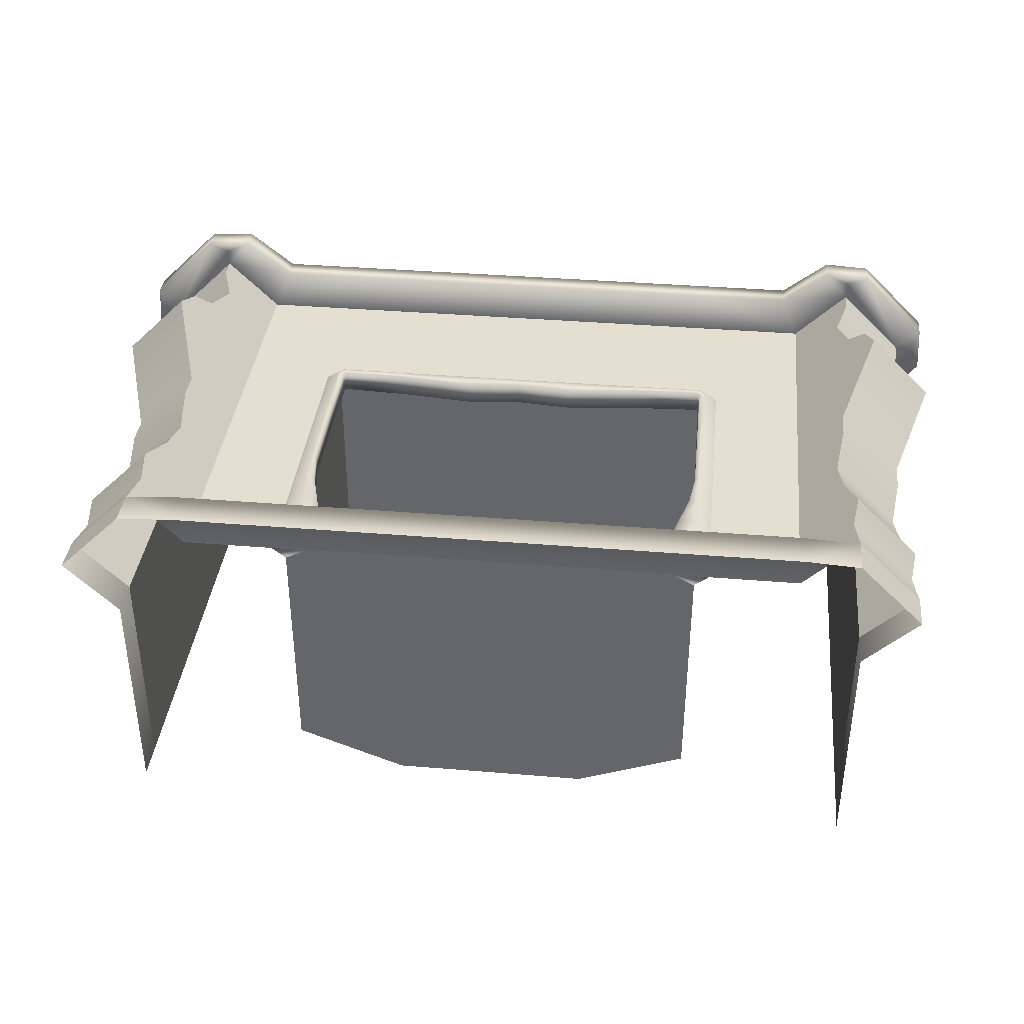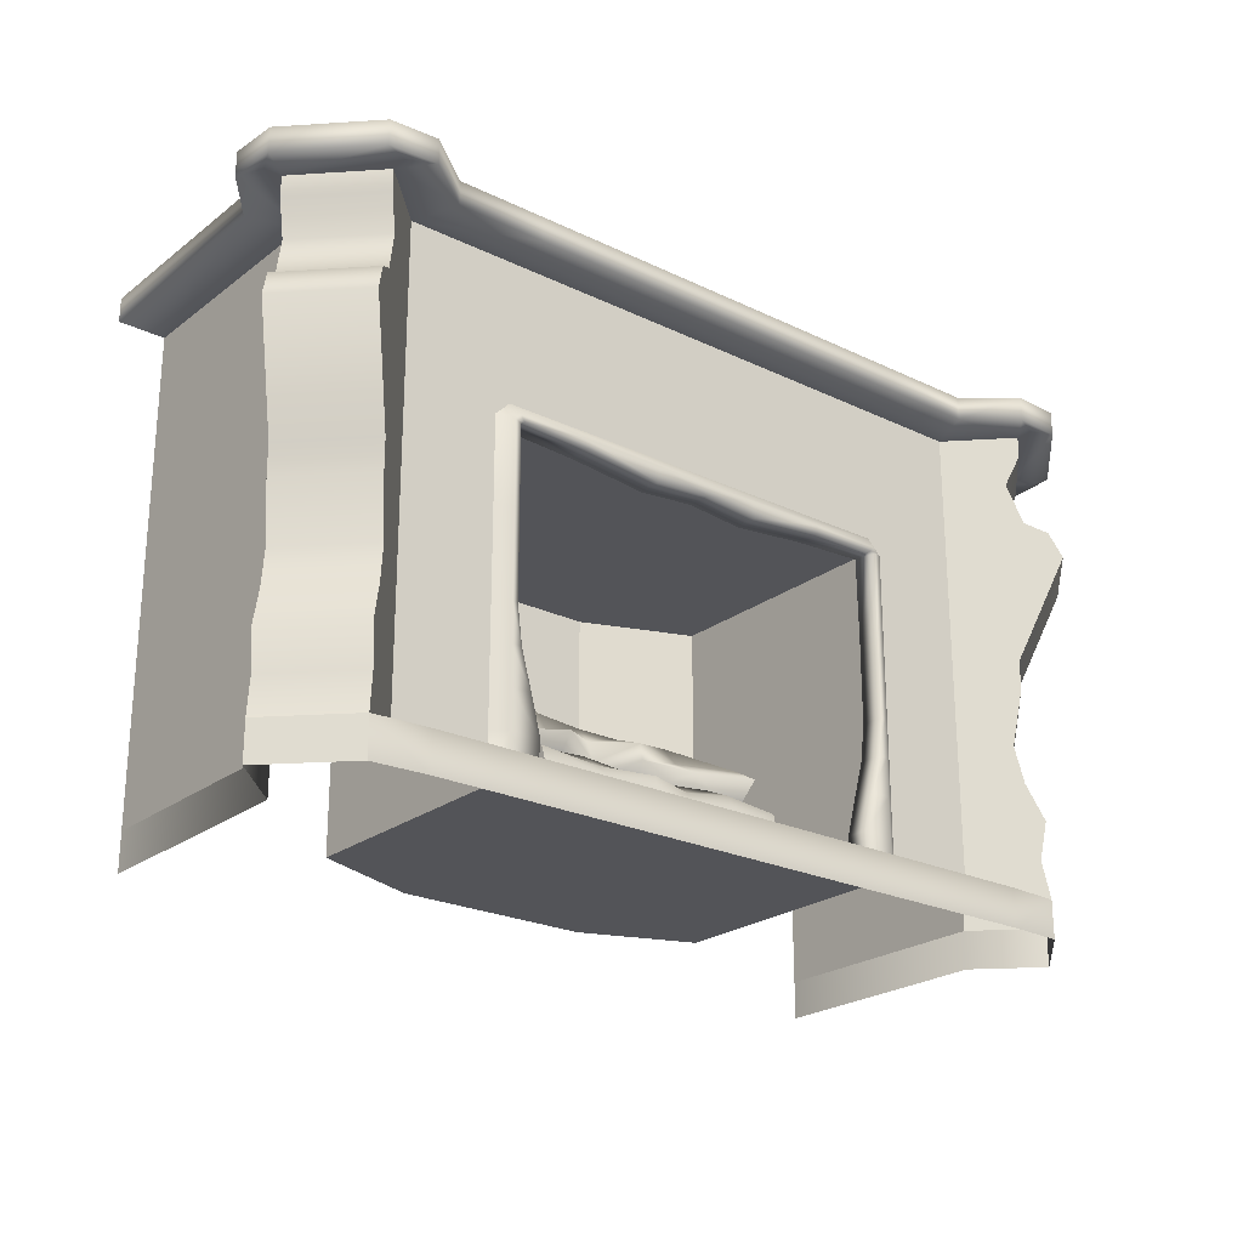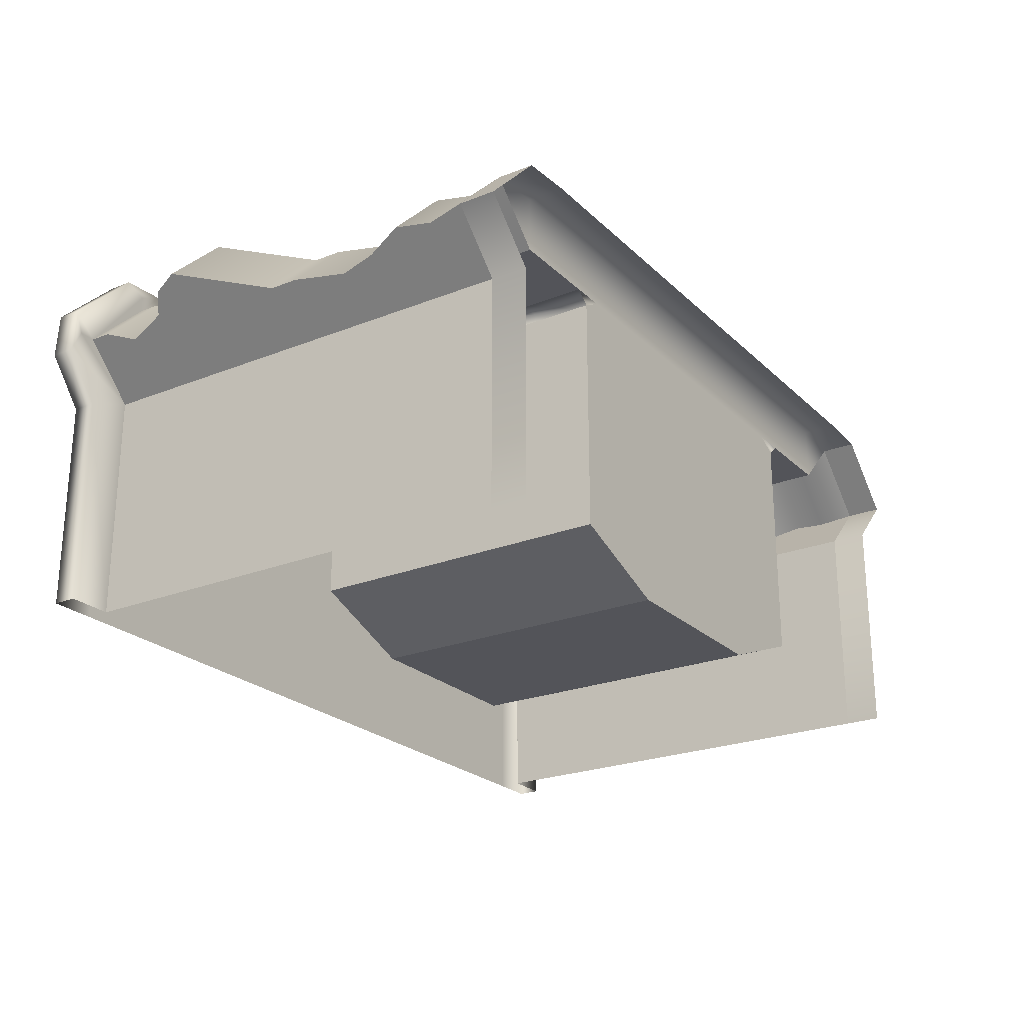
<metadata>
{"format":"obj","ext":"obj","renderer":"f3d","projection":"perspective","resolution":1024,"background":"white","views":[{"elev":37.3,"azim":6.1,"up":"+Z"},{"elev":-23.6,"azim":-38.9,"up":"+Y"},{"elev":-23.8,"azim":-56.5,"up":"+Z"}]}
</metadata>
<code>
v  16.46 -13.95 8.727
v  16.46 -12 8.727
v  11.68 -12 8.727
v  10.93 -12 8.727
v  10.93 -13.95 8.727
v  16.46 -12 5.727
v  16.46 -10.04 5.727
v  11.68 -10.04 5.727
v  11.68 -12 5.727
v  16.46 -8.088 5.727
v  11.68 -8.088 5.727
v  16.46 -6.134 5.727
v  11.68 -6.134 5.727
v  16.46 -4.181 5.727
v  11.68 -4.181 5.727
v  16.46 -1.237 5.727
v  11.68 -1.237 5.727
v  16.46 0.27 5.727
v  11.68 0.27 5.727
v  16.46 4.747 5.727
v  11.68 4.747 5.727
v  16.46 5.808 5.727
v  16.46 7.192 5.727
v  10.93 7.192 5.727
v  10.93 5.808 5.727
v  16.46 7.813 5.727
v  10.93 7.813 5.727
v  16.46 9.998 5.727
v  10.93 9.998 5.727
v  16.46 11.6 5.727
v  10.93 11.6 5.727
v  16.46 12.7 5.727
v  10.93 12.7 5.727
v  15.5 12.7 8.037
v  15.5 13.95 8.037
v  10.93 13.95 8.037
v  10.93 12.7 8.037
v  22.28 13.95 -10.04
v  22.28 13.95 1.352
v  22.28 12.7 1.352
v  22.28 12.7 -10.04
v  19.87 12.7 -10.04
v  19.87 12.7 2.309
v  19.87 11.6 2.309
v  19.87 11.6 -10.04
v  19.87 9.998 2.309
v  19.87 9.998 -10.04
v  19.87 7.813 2.309
v  19.87 7.813 -10.04
v  19.87 7.192 2.309
v  19.87 7.192 -10.04
v  19.87 5.808 2.309
v  19.87 5.808 -10.04
v  19.87 0.27 2.309
v  19.87 0.27 -10.04
v  19.87 -1.237 2.309
v  19.87 -1.237 -10.04
v  19.87 -4.181 2.309
v  19.87 -4.181 -10.04
v  19.87 -6.134 2.309
v  19.87 -6.134 -10.04
v  19.87 -8.088 2.309
v  19.87 -8.088 -10.04
v  19.87 -10.04 2.309
v  19.87 -10.04 -10.04
v  19.87 -12 2.309
v  19.87 -12 -10.04
v  19.87 -13.95 2.309
v  19.87 -13.95 -10.04
v  19.29 -12 8.555
v  19.29 -13.95 8.555
v  22.7 -13.95 5.137
v  22.7 -12 5.137
v  19.02 -10.04 8.294
v  22.44 -10.04 4.877
v  19.29 -8.088 8.555
v  22.7 -8.088 5.137
v  18.68 -6.134 7.945
v  22.09 -6.134 4.527
v  18.38 -4.181 7.648
v  21.8 -4.181 4.23
v  18.77 -1.237 8.042
v  22.19 -1.237 4.625
v  18.77 0.27 8.042
v  22.19 0.27 4.625
v  20.57 5.808 9.837
v  23.98 5.808 6.419
v  20.11 7.192 9.383
v  23.53 7.192 5.965
v  19.29 7.813 8.555
v  22.7 7.813 5.137
v  18.73 9.998 8.002
v  22.15 9.998 4.584
v  19.29 11.6 8.555
v  22.7 11.6 5.137
v  19.29 12.7 8.555
v  22.7 12.7 5.137
v  20.44 13.95 9.904
v  20.44 12.7 9.904
v  24.05 12.7 6.289
v  24.05 13.95 6.289
v  24.21 13.95 3.849
v  24.21 12.7 3.849
v  18.01 12.7 10.04
v  18.01 13.95 10.04
v  23.57 12.7 5.137
v  19.29 12.7 9.427
v  16.46 13.95 5.727
v  19.29 13.95 9.427
v  19.29 13.95 8.555
v  23.57 13.95 5.137
v  22.7 13.95 5.137
v  19.87 13.95 2.309
v  19.87 13.95 -10.04
v  0 13.95 -10.04
v  0 13.95 5.727
v  10.93 13.95 5.727
v  10.93 13.95 -10.04
v  0 13.95 8.037
v  0 -12 8.727
v  0 -13.95 8.727
v  0 5.808 5.727
v  0 5.497 5.727
v  10.93 5.497 5.727
v  0 7.192 5.727
v  0 7.813 5.727
v  0 9.998 5.727
v  0 11.6 5.727
v  0 12.7 5.727
v  0 12.7 8.037
v  0 -12 4.977
v  10.93 -12 5.116
v  10.93 -12 -7.609
v  5.155 -12 -9.862
v  0 -12 -6.015
v  10.93 4.747 5.102
v  6.932 4.747 5.102
v  2.932 4.747 5.102
v  0 4.747 5.102
v  0 4.747 -6.015
v  5.155 4.747 -9.862
v  10.93 4.747 -7.609
v  10.93 -10.04 5.116
v  10.93 -8.088 5.116
v  10.93 -6.134 5.116
v  10.93 -4.181 5.116
v  10.93 -1.237 5.116
v  10.93 0.27 5.116
v  9.805 -12 5.727
v  11 4.505 6.278
v  10.69 4.811 6.294
v  10.52 4.495 6.294
v  10.69 4.38 6.277
v  0 -12 5.727
v  10.98 -10.04 6.278
v  9.386 -10.04 6.277
v  9.529 -12 6.277
v  10.98 -12 6.278
v  10.98 -8.088 6.278
v  9.902 -8.088 6.277
v  10.98 -6.134 6.278
v  10.43 -6.134 6.277
v  10.98 -4.181 6.278
v  10.68 -4.181 6.277
v  10.98 -1.237 6.278
v  10.68 -1.237 6.277
v  10.98 0.27 6.278
v  10.68 0.27 6.277
v  6.932 4.803 6.294
v  6.932 4.342 6.294
v  2.932 3.91 5.102
v  0 4.181 5.102
v  10.68 0.27 5.116
v  10.62 4.492 5.102
v  10.68 -1.237 5.116
v  10.68 -4.181 5.116
v  10.43 -6.134 5.116
v  9.901 -8.088 5.116
v  9.386 -10.04 5.116
v  9.529 -12 5.116
v  0 4.79 6.294
v  2.932 4.795 6.294
v  0 4.184 6.294
v  2.932 3.928 6.294
v  6.932 4.306 5.102
v  -16.46 -13.95 8.727
v  -10.93 -13.95 8.727
v  -10.93 -12 8.727
v  -11.68 -12 8.727
v  -16.46 -12 8.727
v  -16.46 -12 5.727
v  -11.68 -12 5.727
v  -11.68 -10.04 5.727
v  -16.46 -10.04 5.727
v  -11.68 -8.088 5.727
v  -16.46 -8.088 5.727
v  -11.68 -6.134 5.727
v  -16.46 -6.134 5.727
v  -11.68 -4.181 5.727
v  -16.46 -4.181 5.727
v  -11.68 -1.237 5.727
v  -16.46 -1.237 5.727
v  -11.68 0.27 5.727
v  -16.46 0.27 5.727
v  -11.68 4.747 5.727
v  -16.46 4.747 5.727
v  -16.46 5.808 5.727
v  -10.93 5.808 5.727
v  -10.93 7.192 5.727
v  -16.46 7.192 5.727
v  -10.93 7.813 5.727
v  -16.46 7.813 5.727
v  -10.93 9.998 5.727
v  -16.46 9.998 5.727
v  -10.93 11.6 5.727
v  -16.46 11.6 5.727
v  -10.93 12.7 5.727
v  -16.46 12.7 5.727
v  -15.5 12.7 8.037
v  -10.93 12.7 8.037
v  -10.93 13.95 8.037
v  -15.5 13.95 8.037
v  -22.28 13.95 -10.04
v  -22.28 12.7 -10.04
v  -22.28 12.7 1.352
v  -22.28 13.95 1.352
v  -19.87 12.7 -10.04
v  -19.87 11.6 -10.04
v  -19.87 11.6 2.309
v  -19.87 12.7 2.309
v  -19.87 9.998 -10.04
v  -19.87 9.998 2.309
v  -19.87 7.813 -10.04
v  -19.87 7.813 2.309
v  -19.87 7.192 -10.04
v  -19.87 7.192 2.309
v  -19.87 5.808 -10.04
v  -19.87 5.808 2.309
v  -19.87 0.27 -10.04
v  -19.87 0.27 2.309
v  -19.87 -1.237 -10.04
v  -19.87 -1.237 2.309
v  -19.87 -4.181 -10.04
v  -19.87 -4.181 2.309
v  -19.87 -6.134 -10.04
v  -19.87 -6.134 2.309
v  -19.87 -8.088 -10.04
v  -19.87 -8.088 2.309
v  -19.87 -10.04 -10.04
v  -19.87 -10.04 2.309
v  -19.87 -12 -10.04
v  -19.87 -12 2.309
v  -19.87 -13.95 -10.04
v  -19.87 -13.95 2.309
v  -19.29 -12 8.555
v  -22.7 -12 5.137
v  -22.7 -13.95 5.137
v  -19.29 -13.95 8.555
v  -19.02 -10.04 8.294
v  -22.44 -10.04 4.877
v  -19.29 -8.088 8.555
v  -22.7 -8.088 5.137
v  -18.68 -6.134 7.945
v  -22.09 -6.134 4.527
v  -18.38 -4.181 7.648
v  -21.8 -4.181 4.23
v  -18.77 -1.237 8.042
v  -22.19 -1.237 4.625
v  -18.77 0.27 8.042
v  -22.19 0.27 4.625
v  -20.57 5.808 9.837
v  -23.98 5.808 6.419
v  -20.11 7.192 9.383
v  -23.53 7.192 5.965
v  -19.29 7.813 8.555
v  -22.7 7.813 5.137
v  -18.73 9.998 8.002
v  -22.15 9.998 4.584
v  -19.29 11.6 8.555
v  -22.7 11.6 5.137
v  -19.29 12.7 8.555
v  -22.7 12.7 5.137
v  -20.44 13.95 9.904
v  -24.05 13.95 6.289
v  -24.05 12.7 6.289
v  -20.44 12.7 9.904
v  -24.21 12.7 3.849
v  -24.21 13.95 3.849
v  -18.01 13.95 10.04
v  -18.01 12.7 10.04
v  -23.57 12.7 5.137
v  -19.29 12.7 9.427
v  -16.46 13.95 5.727
v  -19.29 13.95 8.555
v  -19.29 13.95 9.427
v  -22.7 13.95 5.137
v  -23.57 13.95 5.137
v  -19.87 13.95 2.309
v  -19.87 13.95 -10.04
v  -10.93 13.95 -10.04
v  -10.93 13.95 5.727
v  -10.93 5.497 5.727
v  -5.155 -12 -9.862
v  -10.93 -12 -7.609
v  -10.93 -12 5.116
v  -10.93 4.747 5.102
v  -10.93 4.747 -7.609
v  -5.155 4.747 -9.862
v  -2.932 4.747 5.102
v  -6.932 4.747 5.102
v  -10.93 0.27 5.116
v  -10.93 -1.237 5.116
v  -10.93 -4.181 5.116
v  -10.93 -6.134 5.116
v  -10.93 -8.088 5.116
v  -10.93 -10.04 5.116
v  -9.805 -12 5.727
v  -11 4.505 6.278
v  -10.69 4.38 6.277
v  -10.52 4.495 6.294
v  -10.69 4.811 6.294
v  -10.98 -10.04 6.278
v  -10.98 -12 6.278
v  -9.529 -12 6.277
v  -9.386 -10.04 6.277
v  -10.98 -8.088 6.278
v  -9.902 -8.088 6.277
v  -10.98 -6.134 6.278
v  -10.43 -6.134 6.277
v  -10.98 -4.181 6.278
v  -10.68 -4.181 6.277
v  -10.98 -1.237 6.278
v  -10.68 -1.237 6.277
v  -10.98 0.27 6.278
v  -10.68 0.27 6.277
v  -6.932 4.342 6.294
v  -6.932 4.803 6.294
v  -2.932 3.91 5.102
v  -10.62 4.492 5.102
v  -10.68 0.27 5.116
v  -10.68 -1.237 5.116
v  -10.68 -4.181 5.116
v  -10.43 -6.134 5.116
v  -9.901 -8.088 5.116
v  -9.386 -10.04 5.116
v  -9.529 -12 5.116
v  -2.932 4.795 6.294
v  -2.932 3.928 6.294
v  -6.932 4.306 5.102
v  6.75 -9.159 -1.175
v  6.75 -8.405 0.0317
v  3.481 -8.498 0.6223
v  3.481 -9.053 -1.175
v  6.75 -6.88 1.669
v  3.481 -7.203 1.319
v  6.75 -6.215 0.5442
v  3.481 -6.324 -0.2322
v  6.75 -5.474 -1.175
v  3.481 -5.26 -1.175
v  6.75 -5.863 -2.448
v  3.481 -6.002 -2.21
v  6.75 -7.414 -2.975
v  3.481 -7.024 -3.369
v  6.75 -8.547 -2.448
v  3.481 -8.764 -2.448
v  -6.75 -9.138 -1.175
v  -6.75 -8.547 0.0976
v  -6.75 -7.231 0.7415
v  -6.75 -5.886 0.769
v  -6.75 -5.703 -1.198
v  -6.75 -6.154 -2.526
v  -6.75 -7.444 -2.826
v  -6.75 -8.414 -2.13
v  0.6833 -8.356 -0.324
v  0.6833 -9.141 -1.175
v  0.6833 -7.013 0.7152
v  0.6833 -6.144 0.5344
v  0.6833 -5.474 -1.175
v  0.6833 -6.068 -2.93
v  0.6833 -7.274 -2.975
v  0.6833 -8.354 -2.42
v  -1.555 -8.346 0.0976
v  -1.555 -8.95 -1.175
v  -1.555 -7.407 -0.144
v  -1.555 -6.249 -0.5852
v  -1.555 -5.474 -1.175
v  -1.555 -6.231 -2.446
v  -1.555 -7.116 -2.973
v  -1.555 -8.484 -2.758
v  -3.93 -8.187 0.1779
v  -3.93 -8.915 -1.175
v  -3.93 -6.832 1.302
v  -3.93 -6.3 -0.5909
v  -3.93 -5.264 -1.2
v  -3.93 -5.858 -2.501
v  -3.93 -7.237 -3.424
v  -3.93 -8.499 -2.585
v  -6.75 -11.95 1.563
v  -6.75 -11.2 0.3562
v  -3.481 -11.29 -0.2344
v  -3.481 -11.84 1.563
v  -6.75 -9.671 -1.281
v  -3.481 -9.993 -0.9313
v  -6.75 -9.006 -0.1563
v  -3.481 -9.114 0.6201
v  -6.75 -8.265 1.563
v  -3.481 -8.051 1.563
v  -6.75 -8.654 2.836
v  -3.481 -8.792 2.598
v  -6.75 -10.2 3.363
v  -3.481 -9.814 3.757
v  -6.75 -11.34 2.836
v  -3.481 -11.55 2.836
v  6.75 -11.93 1.563
v  6.75 -11.34 0.2902
v  6.75 -10.02 -0.3537
v  6.75 -8.676 -0.3812
v  6.75 -8.493 1.586
v  6.75 -8.945 2.914
v  6.75 -10.23 3.214
v  6.75 -11.2 2.518
v  -0.6833 -11.15 0.7119
v  -0.6833 -11.93 1.563
v  -0.6833 -9.804 -0.3273
v  -0.6833 -8.935 -0.1465
v  -0.6833 -8.265 1.563
v  -0.6833 -8.858 3.318
v  -0.6833 -10.06 3.363
v  -0.6833 -11.14 2.808
v  1.555 -11.14 0.2902
v  1.555 -11.74 1.563
v  1.555 -10.2 0.5318
v  1.555 -9.039 0.9731
v  1.555 -8.265 1.563
v  1.555 -9.021 2.834
v  1.555 -9.907 3.36
v  1.555 -11.27 3.146
v  3.93 -10.98 0.2099
v  3.93 -11.71 1.563
v  3.93 -9.622 -0.9142
v  3.93 -9.09 0.9787
v  3.93 -8.055 1.588
v  3.93 -8.649 2.888
v  3.93 -10.03 3.812
v  3.93 -11.29 2.973
g Chimenea
f 1 2 3 4 5
f 6 7 8 9
f 7 10 11 8
f 10 12 13 11
f 12 14 15 13
f 14 16 17 15
f 16 18 19 17
f 18 20 21 19
f 22 23 24 25
f 23 26 27 24
f 26 28 29 27
f 28 30 31 29
f 30 32 33 31
f 34 35 36 37
f 38 39 40 41
f 42 43 44 45
f 45 44 46 47
f 47 46 48 49
f 49 48 50 51
f 51 50 52 53
f 53 52 54 55
f 55 54 56 57
f 57 56 58 59
f 59 58 60 61
f 61 60 62 63
f 63 62 64 65
f 65 64 66 67
f 67 66 68 69
f 70 71 72 73
f 74 70 73 75
f 76 74 75 77
f 78 76 77 79
f 80 78 79 81
f 82 80 81 83
f 84 82 83 85
f 86 84 85 87
f 88 86 87 89
f 90 88 89 91
f 92 90 91 93
f 94 92 93 95
f 96 94 95 97
f 98 99 100 101
f 66 73 72 68
f 64 75 73 66
f 6 70 74 7
f 62 77 75 64
f 7 74 76 10
f 60 79 77 62
f 10 76 78 12
f 58 81 79 60
f 12 78 80 14
f 56 83 81 58
f 14 80 82 16
f 54 85 83 56
f 16 82 84 18
f 52 87 85 54
f 18 84 86 22 20
f 50 89 87 52
f 22 86 88 23
f 48 91 89 50
f 23 88 90 26
f 46 93 91 48
f 26 90 92 28
f 44 95 93 46
f 28 92 94 30
f 43 97 95 44
f 30 94 96 32
f 39 102 103 40
f 34 104 105 35
f 42 41 40 43
f 43 40 103 106 97
f 97 106 100 99 107 96
f 96 107 104 34 32
f 32 34 37 33
f 108 35 105 109 110
f 110 109 98 101 111 112
f 112 111 102 39 113
f 113 39 38 114
f 106 103 100
f 107 99 104
f 109 105 98
f 111 101 102
f 101 100 103 102
f 99 98 105 104
f 112 113 108 110
f 115 116 117 118
f 116 119 36 117
f 4 120 121 5
f 25 122 123 124
f 24 125 122 25
f 27 126 125 24
f 29 127 126 27
f 31 128 127 29
f 33 129 128 31
f 36 119 130 37
f 37 130 129 33
f 117 108 113 114 118
f 36 35 108 117
f 20 22 25 124 21
f 131 132 133 134 135
f 136 137 138 139 140 141 142
f 133 132 143 144 145 146 147 148 136 142
f 134 133 142 141
f 149 9 132
f 150 151 152 153
f 131 154 149 132
f 155 156 157 158
f 159 160 156 155
f 161 162 160 159
f 163 164 162 161
f 165 166 164 163
f 167 168 166 165
f 150 153 168 167
f 152 151 169 170
f 139 138 171 172
f 136 148 173 174
f 148 147 175 173
f 147 146 176 175
f 146 145 177 176
f 145 144 178 177
f 144 143 179 178
f 143 132 180 179
f 9 8 155 158
f 8 11 159 155
f 11 13 161 159
f 13 15 163 161
f 15 17 165 163
f 17 19 167 165
f 19 21 150 167
f 21 124 151 150
f 124 123 181 182 169 151
f 6 9 3 2
f 9 149 4 3
f 149 154 120 4
f 6 2 70
f 1 71 70 2
f 182 181 183 184
f 138 137 185 171
f 169 182 184 170
f 137 136 174 185
f 174 153 152
f 183 172 171 184
f 153 174 173 168
f 168 173 175 166
f 166 175 176 164
f 164 176 177 162
f 162 177 178 160
f 160 178 179 156
f 156 179 180 157
f 184 171 185 170
f 170 185 174 152
f 186 187 188 189 190
f 191 192 193 194
f 194 193 195 196
f 196 195 197 198
f 198 197 199 200
f 200 199 201 202
f 202 201 203 204
f 204 203 205 206
f 207 208 209 210
f 210 209 211 212
f 212 211 213 214
f 214 213 215 216
f 216 215 217 218
f 219 220 221 222
f 223 224 225 226
f 227 228 229 230
f 228 231 232 229
f 231 233 234 232
f 233 235 236 234
f 235 237 238 236
f 237 239 240 238
f 239 241 242 240
f 241 243 244 242
f 243 245 246 244
f 245 247 248 246
f 247 249 250 248
f 249 251 252 250
f 251 253 254 252
f 255 256 257 258
f 259 260 256 255
f 261 262 260 259
f 263 264 262 261
f 265 266 264 263
f 267 268 266 265
f 269 270 268 267
f 271 272 270 269
f 273 274 272 271
f 275 276 274 273
f 277 278 276 275
f 279 280 278 277
f 281 282 280 279
f 283 284 285 286
f 252 254 257 256
f 250 252 256 260
f 191 194 259 255
f 248 250 260 262
f 194 196 261 259
f 246 248 262 264
f 196 198 263 261
f 244 246 264 266
f 198 200 265 263
f 242 244 266 268
f 200 202 267 265
f 240 242 268 270
f 202 204 269 267
f 238 240 270 272
f 204 206 207 271 269
f 236 238 272 274
f 207 210 273 271
f 234 236 274 276
f 210 212 275 273
f 232 234 276 278
f 212 214 277 275
f 229 232 278 280
f 214 216 279 277
f 230 229 280 282
f 216 218 281 279
f 226 225 287 288
f 219 222 289 290
f 227 230 225 224
f 230 282 291 287 225
f 282 281 292 286 285 291
f 281 218 219 290 292
f 218 217 220 219
f 293 294 295 289 222
f 294 296 297 284 283 295
f 296 298 226 288 297
f 298 299 223 226
f 291 285 287
f 292 290 286
f 295 283 289
f 297 288 284
f 284 288 287 285
f 286 290 289 283
f 296 294 293 298
f 115 300 301 116
f 116 301 221 119
f 188 187 121 120
f 208 302 123 122
f 209 208 122 125
f 211 209 125 126
f 213 211 126 127
f 215 213 127 128
f 217 215 128 129
f 221 220 130 119
f 220 217 129 130
f 301 300 299 298 293
f 221 301 293 222
f 206 205 302 208 207
f 131 135 303 304 305
f 306 307 308 140 139 309 310
f 304 307 306 311 312 313 314 315 316 305
f 303 308 307 304
f 317 305 192
f 318 319 320 321
f 131 305 317 154
f 322 323 324 325
f 326 322 325 327
f 328 326 327 329
f 330 328 329 331
f 332 330 331 333
f 334 332 333 335
f 318 334 335 319
f 320 336 337 321
f 139 172 338 309
f 306 339 340 311
f 311 340 341 312
f 312 341 342 313
f 313 342 343 314
f 314 343 344 315
f 315 344 345 316
f 316 345 346 305
f 192 323 322 193
f 193 322 326 195
f 195 326 328 197
f 197 328 330 199
f 199 330 332 201
f 201 332 334 203
f 203 334 318 205
f 205 318 321 302
f 302 321 337 347 181 123
f 191 190 189 192
f 192 189 188 317
f 317 188 120 154
f 191 255 190
f 186 190 255 258
f 347 348 183 181
f 309 338 349 310
f 337 336 348 347
f 310 349 339 306
f 339 320 319
f 183 348 338 172
f 319 335 340 339
f 335 333 341 340
f 333 331 342 341
f 331 329 343 342
f 329 327 344 343
f 327 325 345 344
f 325 324 346 345
f 348 336 349 338
f 336 320 339 349
f 134 303 135
f 141 140 308
f 303 134 141 308
f 350 351 352 353
f 351 354 355 352
f 354 356 357 355
f 356 358 359 357
f 358 360 361 359
f 360 362 363 361
f 362 364 365 363
f 364 350 353 365
f 364 362 360 358 356 354 351 350
f 366 367 368 369 370 371 372 373
f 352 374 375 353
f 355 376 374 352
f 357 377 376 355
f 359 378 377 357
f 361 379 378 359
f 363 380 379 361
f 365 381 380 363
f 353 375 381 365
f 374 382 383 375
f 376 384 382 374
f 377 385 384 376
f 378 386 385 377
f 379 387 386 378
f 380 388 387 379
f 381 389 388 380
f 375 383 389 381
f 382 390 391 383
f 384 392 390 382
f 385 393 392 384
f 386 394 393 385
f 387 395 394 386
f 388 396 395 387
f 389 397 396 388
f 383 391 397 389
f 390 367 366 391
f 392 368 367 390
f 393 369 368 392
f 394 370 369 393
f 395 371 370 394
f 396 372 371 395
f 397 373 372 396
f 391 366 373 397
f 398 399 400 401
f 399 402 403 400
f 402 404 405 403
f 404 406 407 405
f 406 408 409 407
f 408 410 411 409
f 410 412 413 411
f 412 398 401 413
f 412 410 408 406 404 402 399 398
f 414 415 416 417 418 419 420 421
f 400 422 423 401
f 403 424 422 400
f 405 425 424 403
f 407 426 425 405
f 409 427 426 407
f 411 428 427 409
f 413 429 428 411
f 401 423 429 413
f 422 430 431 423
f 424 432 430 422
f 425 433 432 424
f 426 434 433 425
f 427 435 434 426
f 428 436 435 427
f 429 437 436 428
f 423 431 437 429
f 430 438 439 431
f 432 440 438 430
f 433 441 440 432
f 434 442 441 433
f 435 443 442 434
f 436 444 443 435
f 437 445 444 436
f 431 439 445 437
f 438 415 414 439
f 440 416 415 438
f 441 417 416 440
f 442 418 417 441
f 443 419 418 442
f 444 420 419 443
f 445 421 420 444
f 439 414 421 445

</code>
